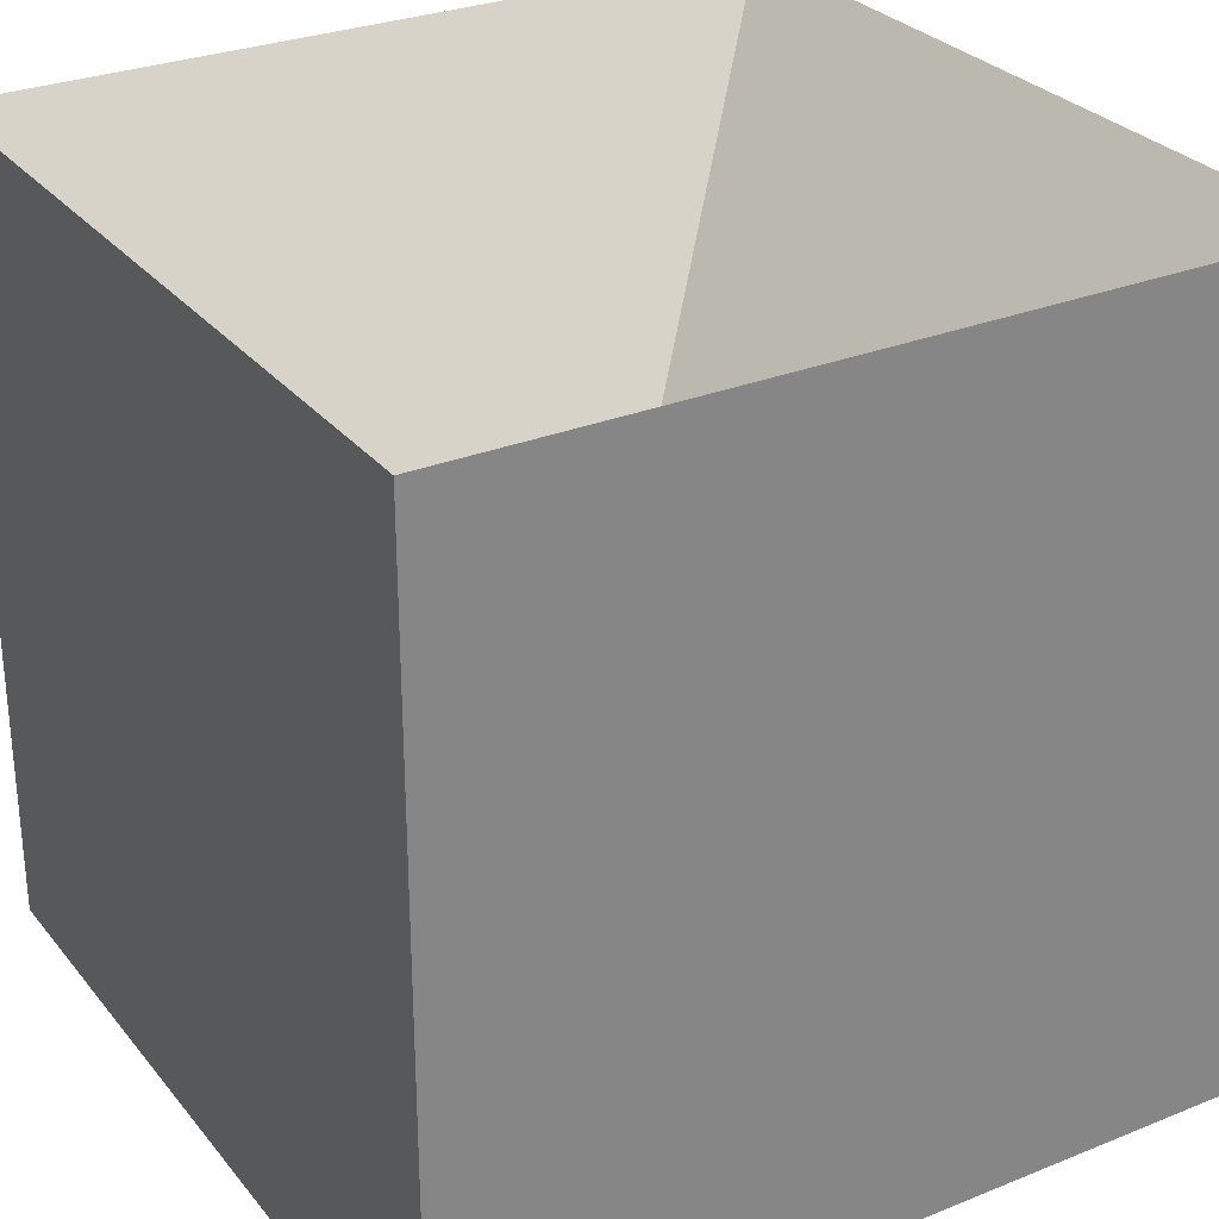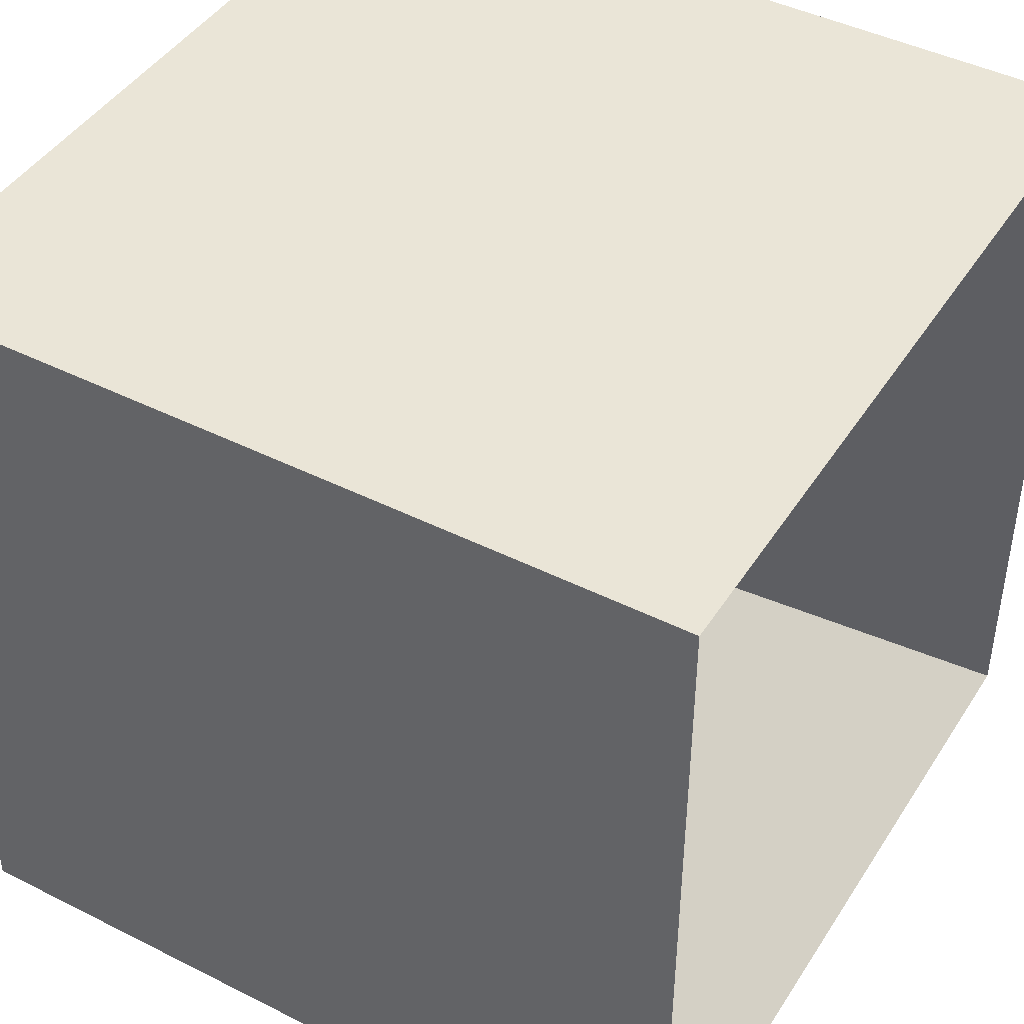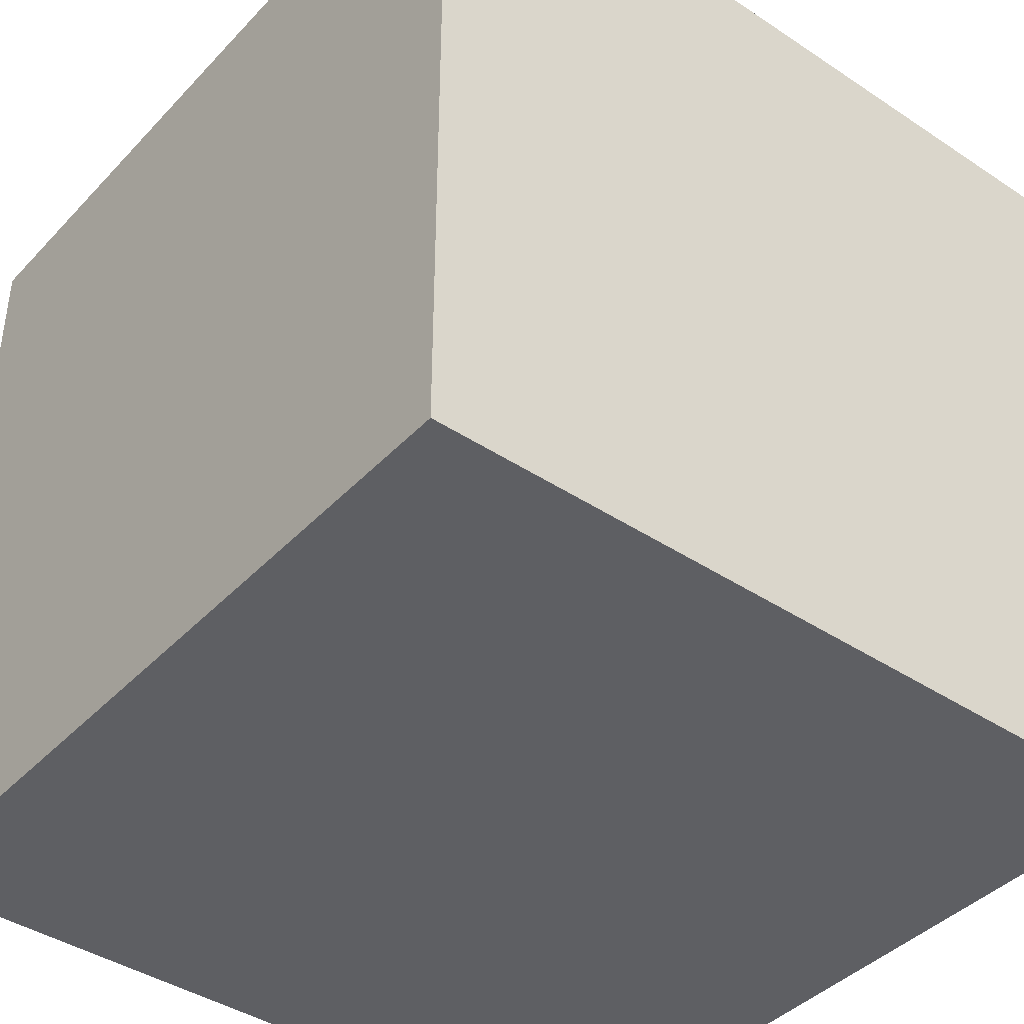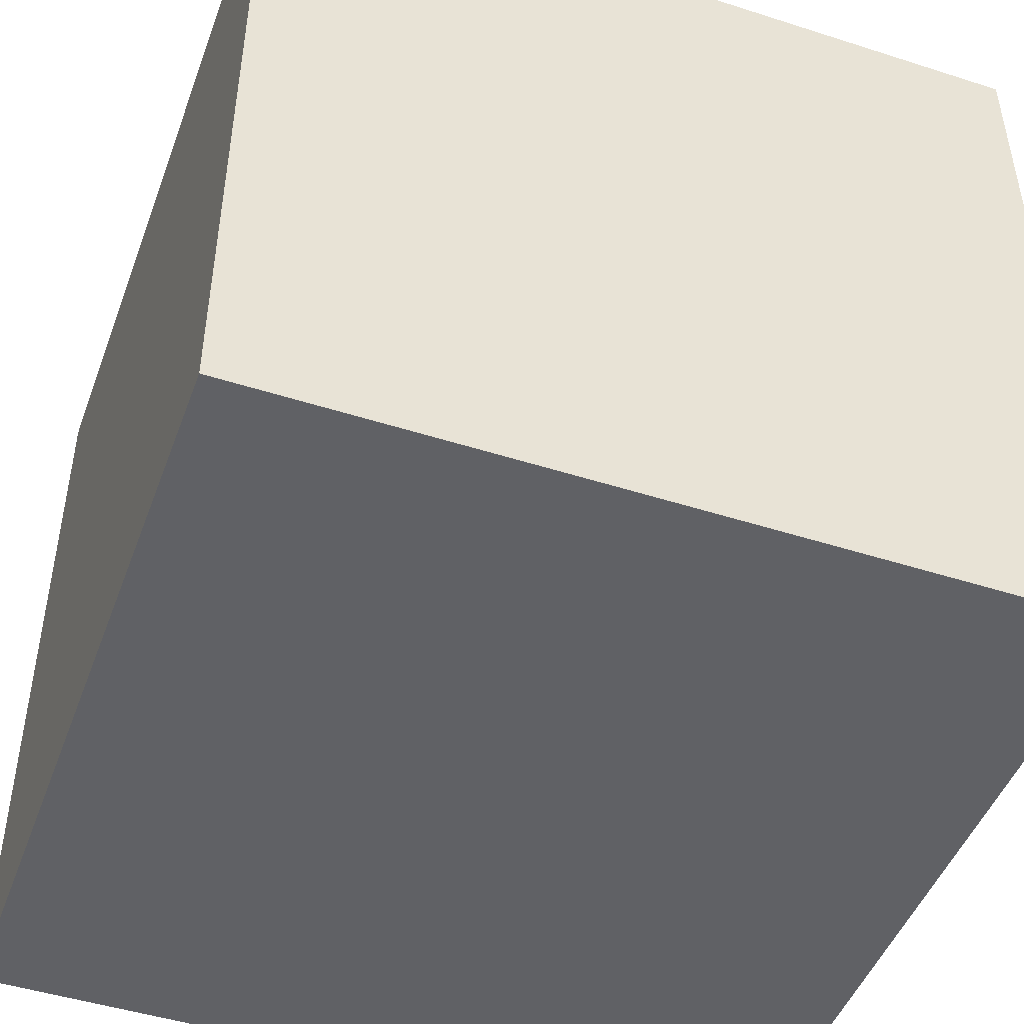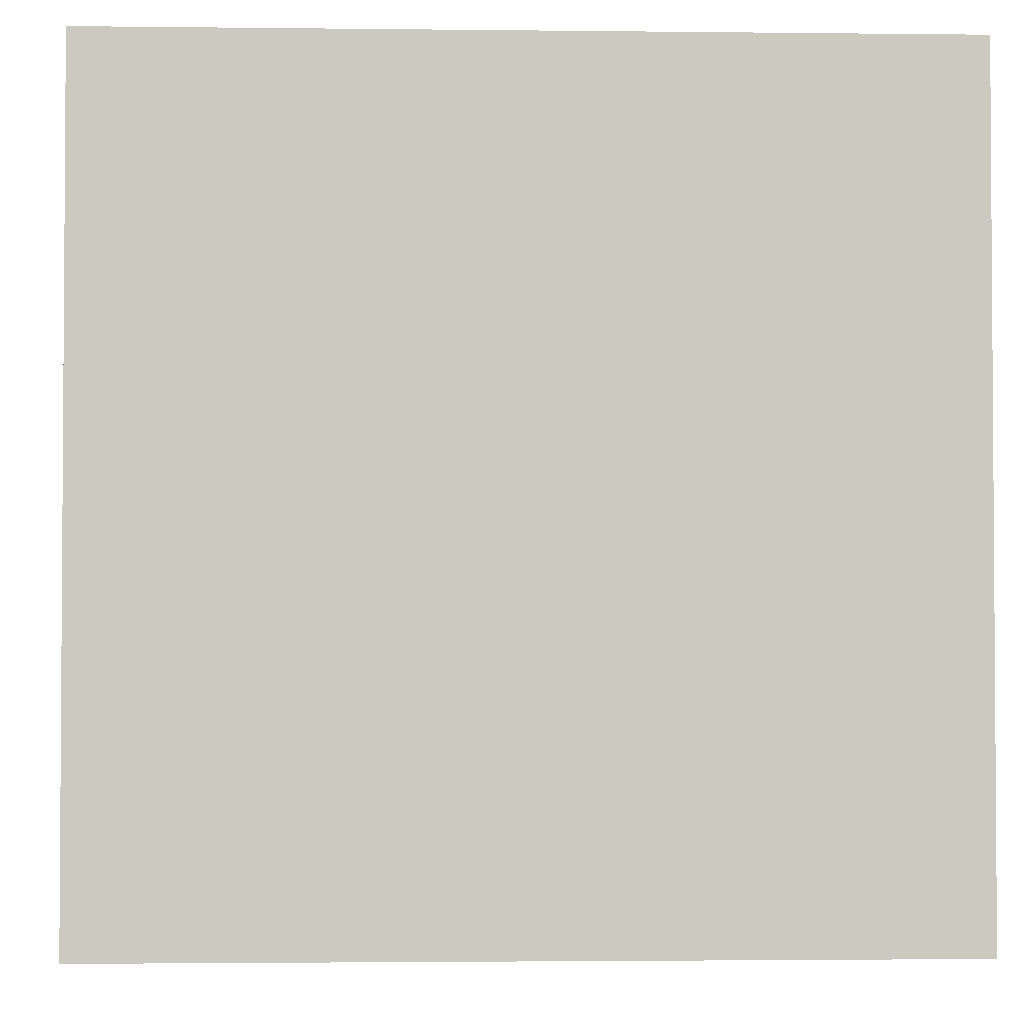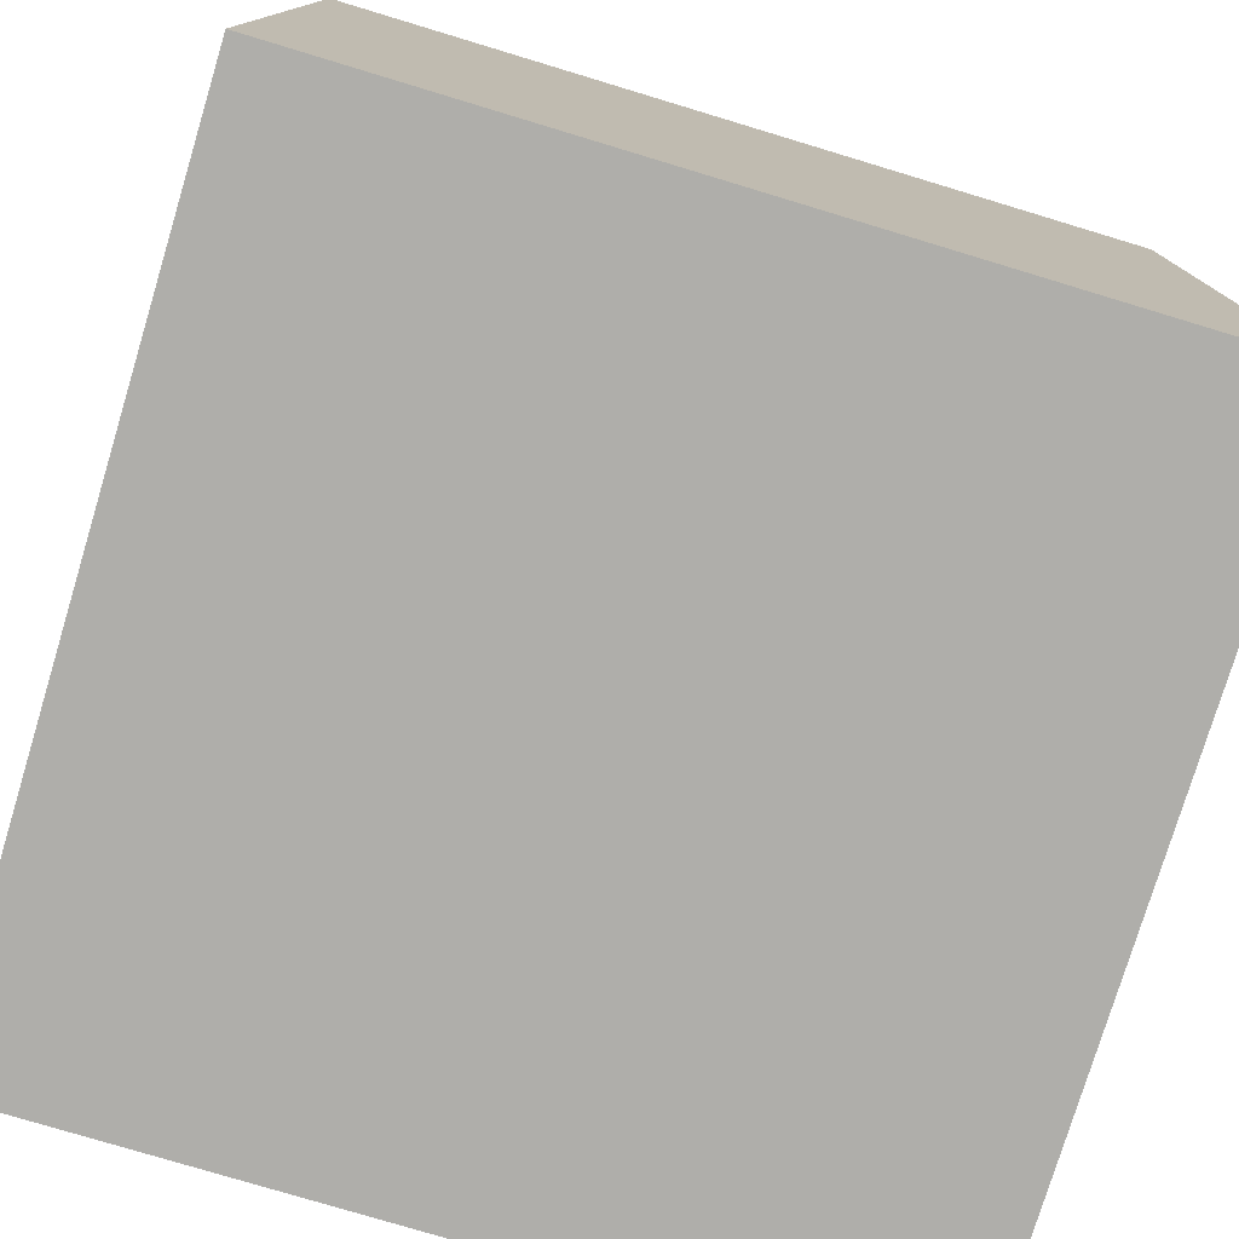
<metadata>
{"format":"obj","ext":"obj","renderer":"f3d","projection":"perspective","resolution":1024,"background":"white","views":[{"elev":28.9,"azim":149.0,"up":"+Y"},{"elev":44.1,"azim":120.5,"up":"+Z"},{"elev":-41.3,"azim":-38.8,"up":"+Z"},{"elev":-47.4,"azim":-109.9,"up":"+Y"},{"elev":-2.4,"azim":-2.4,"up":"+Z"},{"elev":-77.6,"azim":73.2,"up":"+Z"}]}
</metadata>
<code>
v -5 -5 5
v -5 5 5
v 5 -5 5
v 5 5 5
v 5 -5 5
v 5 5 5
v 5 -5 -5
v 5 5 -5
v 5 -5 -5
v 5 5 -5
v -5 -5 -5
v -5 5 -5
v -5 -5 -5
v -5 5 -5
v -5 -5 5
v -5 5 5
v -5 -5 5
v -5 -5 -5
v 5 -5 5
v 5 -5 -5
v -0.5 0 0.5
v -0.5 0 -0.5
v 0.5 0 0.5
v 0.5 0 -0.5
v -0.5 0 -0.5
v -0.5 0 0.5
v -5 5 -5
v -5 5 5
v -0.5 0 0.5
v 0.5 0 0.5
v -5 5 5
v 5 5 5
v 0.5 0 0.5
v 5 5 5
v 0.5 0 -0.5
v 5 5 -5
v 0.5 0 -0.5
v 5 5 -5
v -0.5 0 -0.5
v -5 5 -5
f 2 1 3 4
f 6 5 7 8
f 10 9 11 12
f 14 13 15 16
f 18 20 19 17
f 22 21 23 24
f 26 25 27 28
f 30 29 31 32
f 34 36 35 33
f 38 40 39 37

</code>
